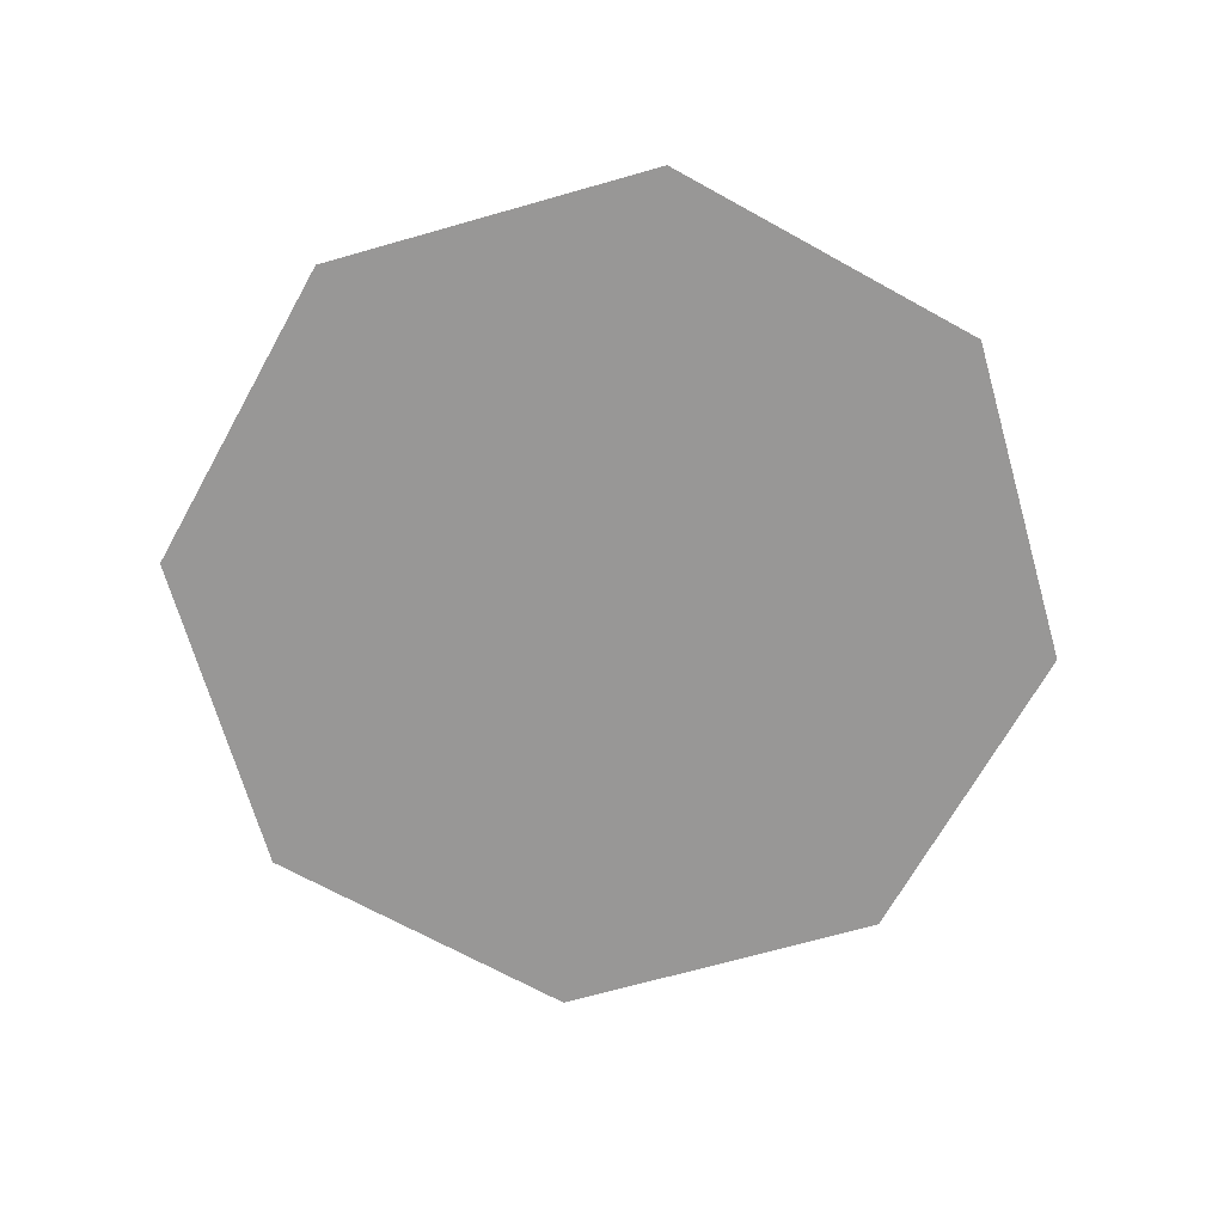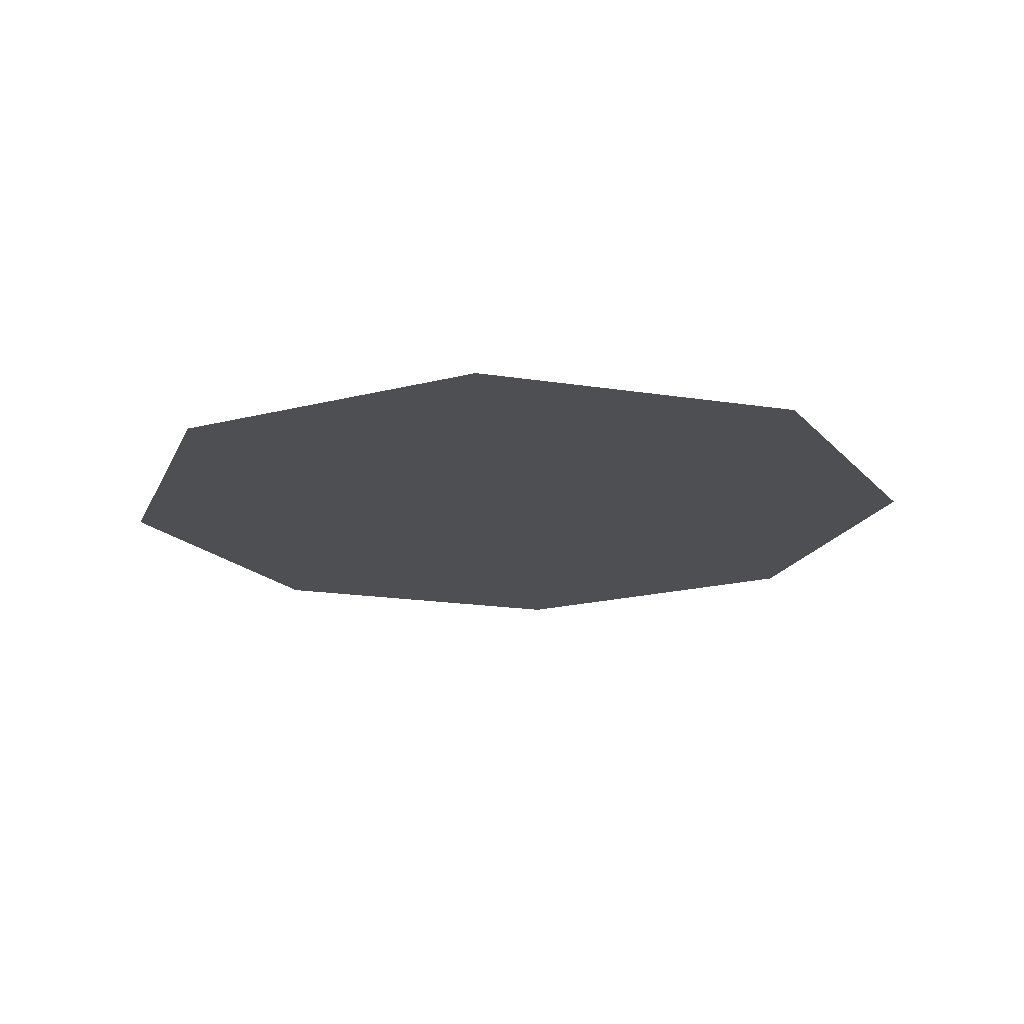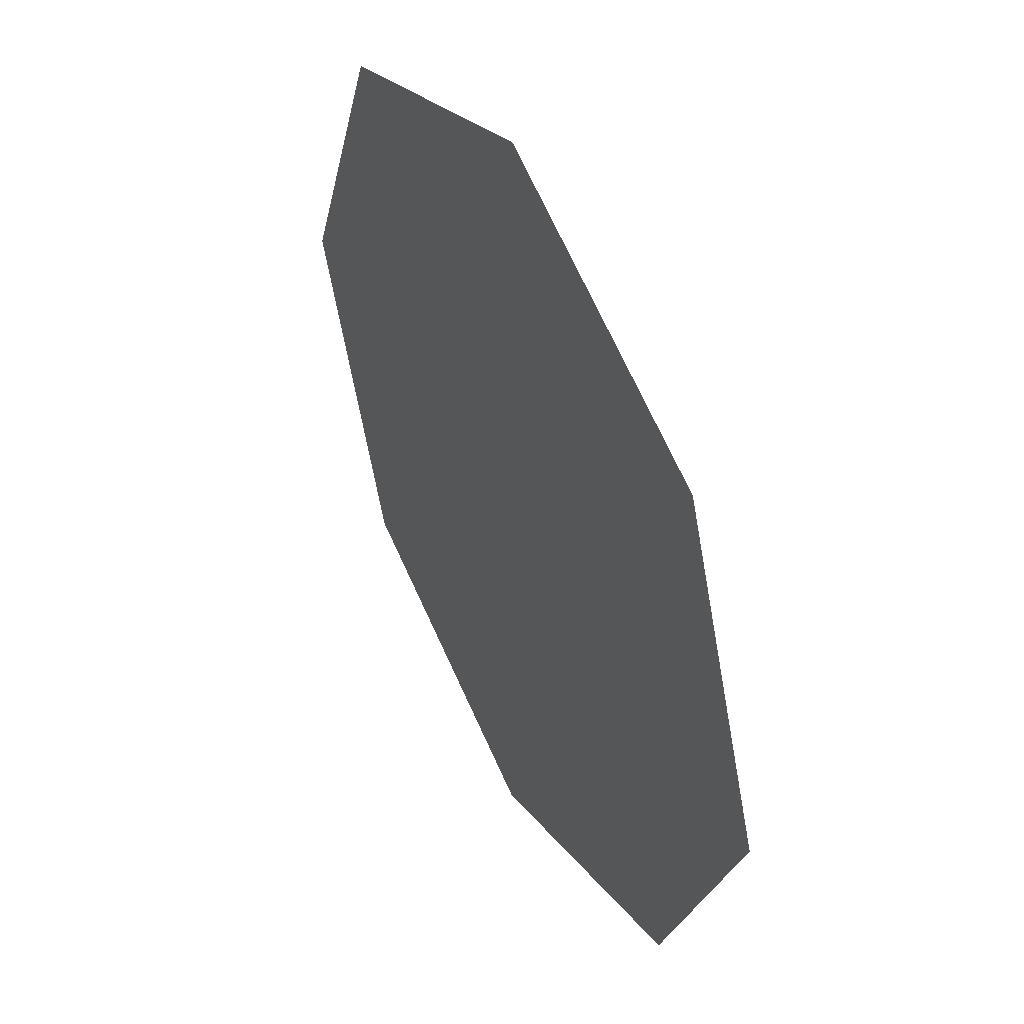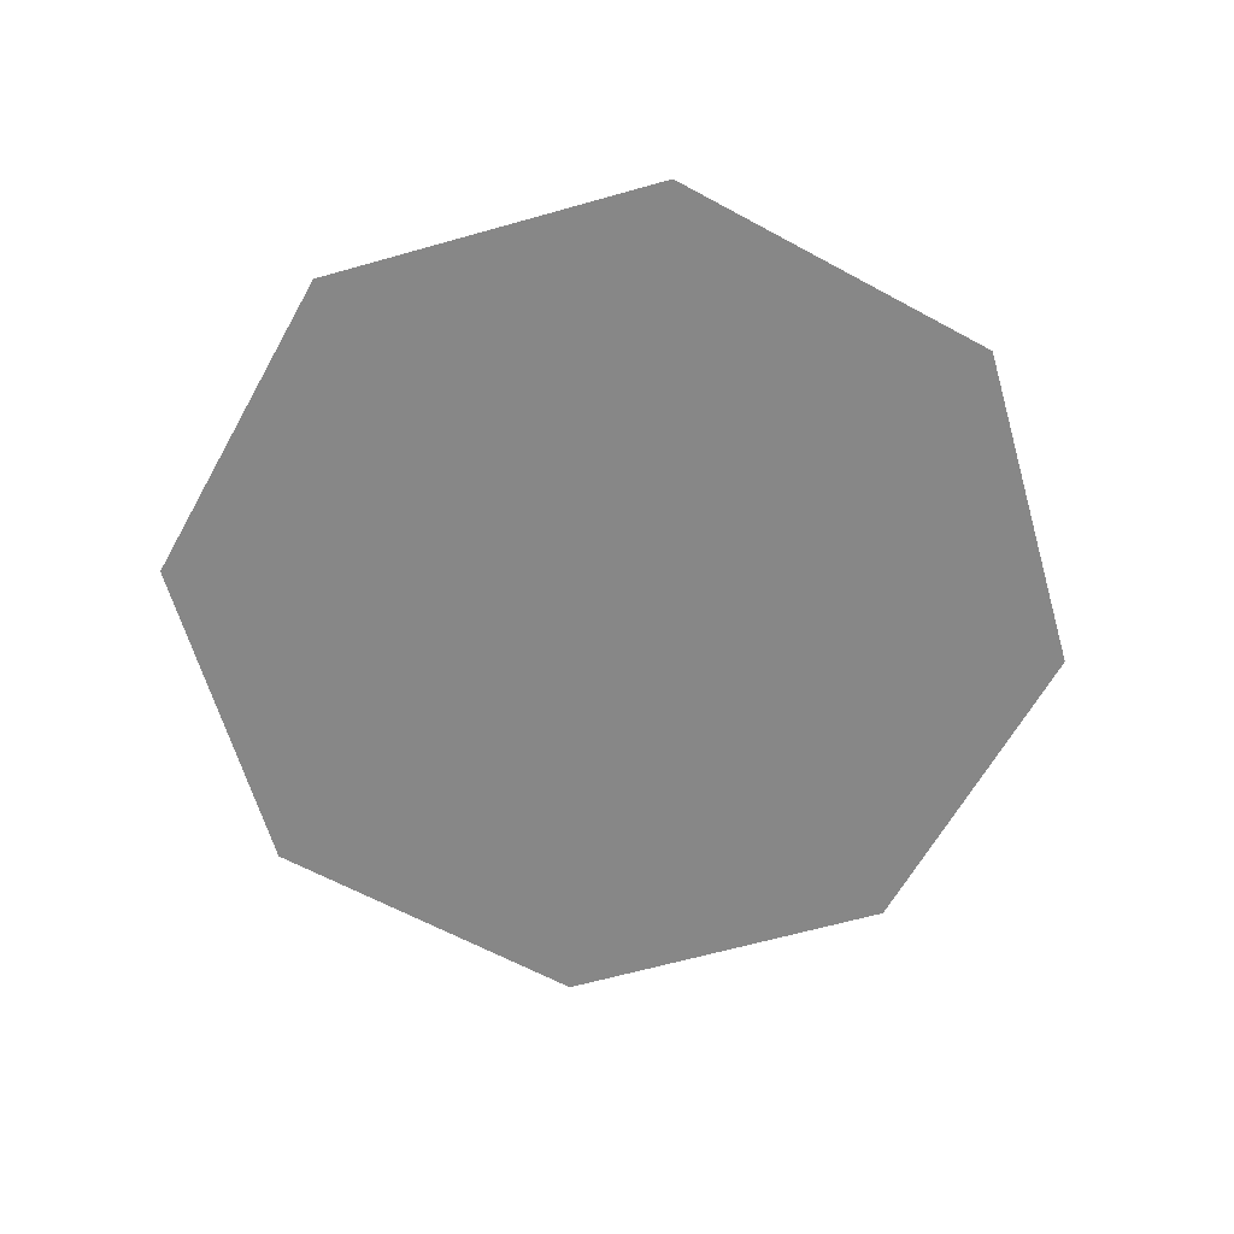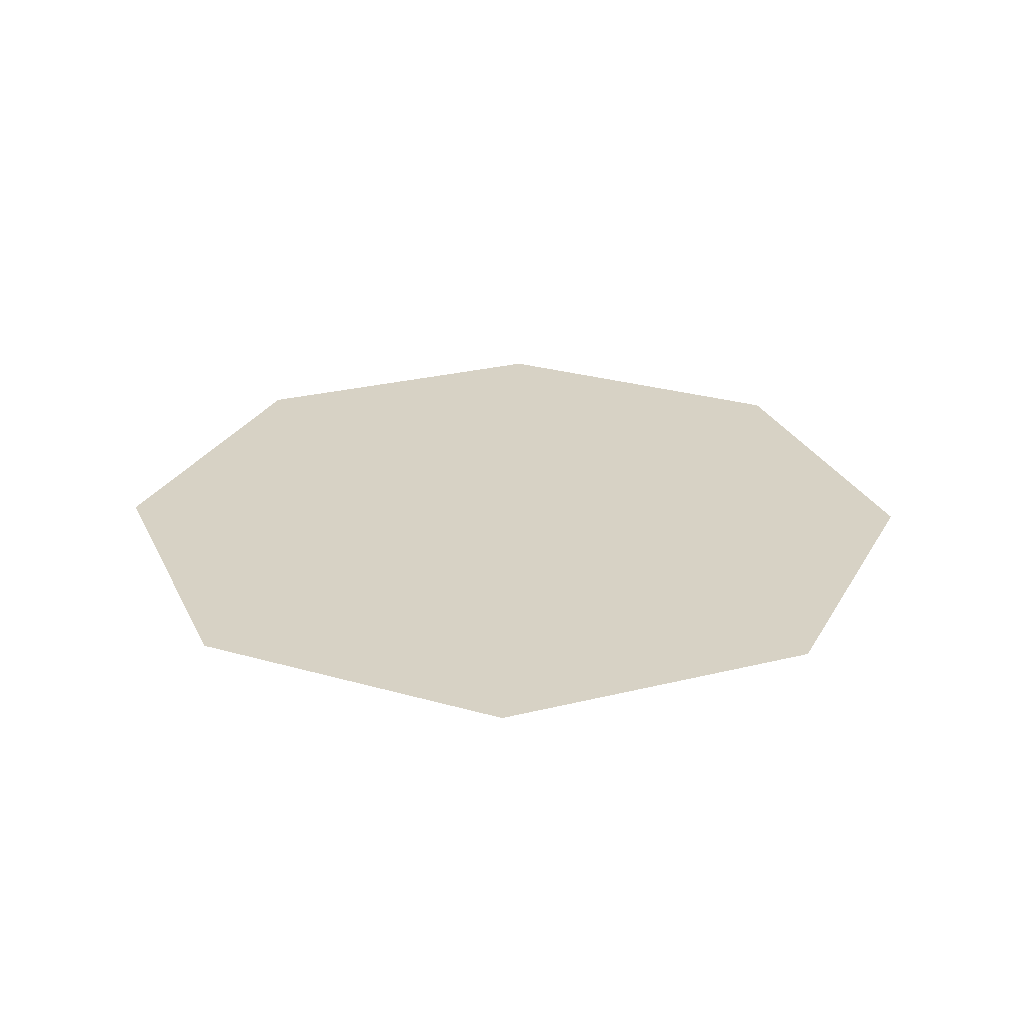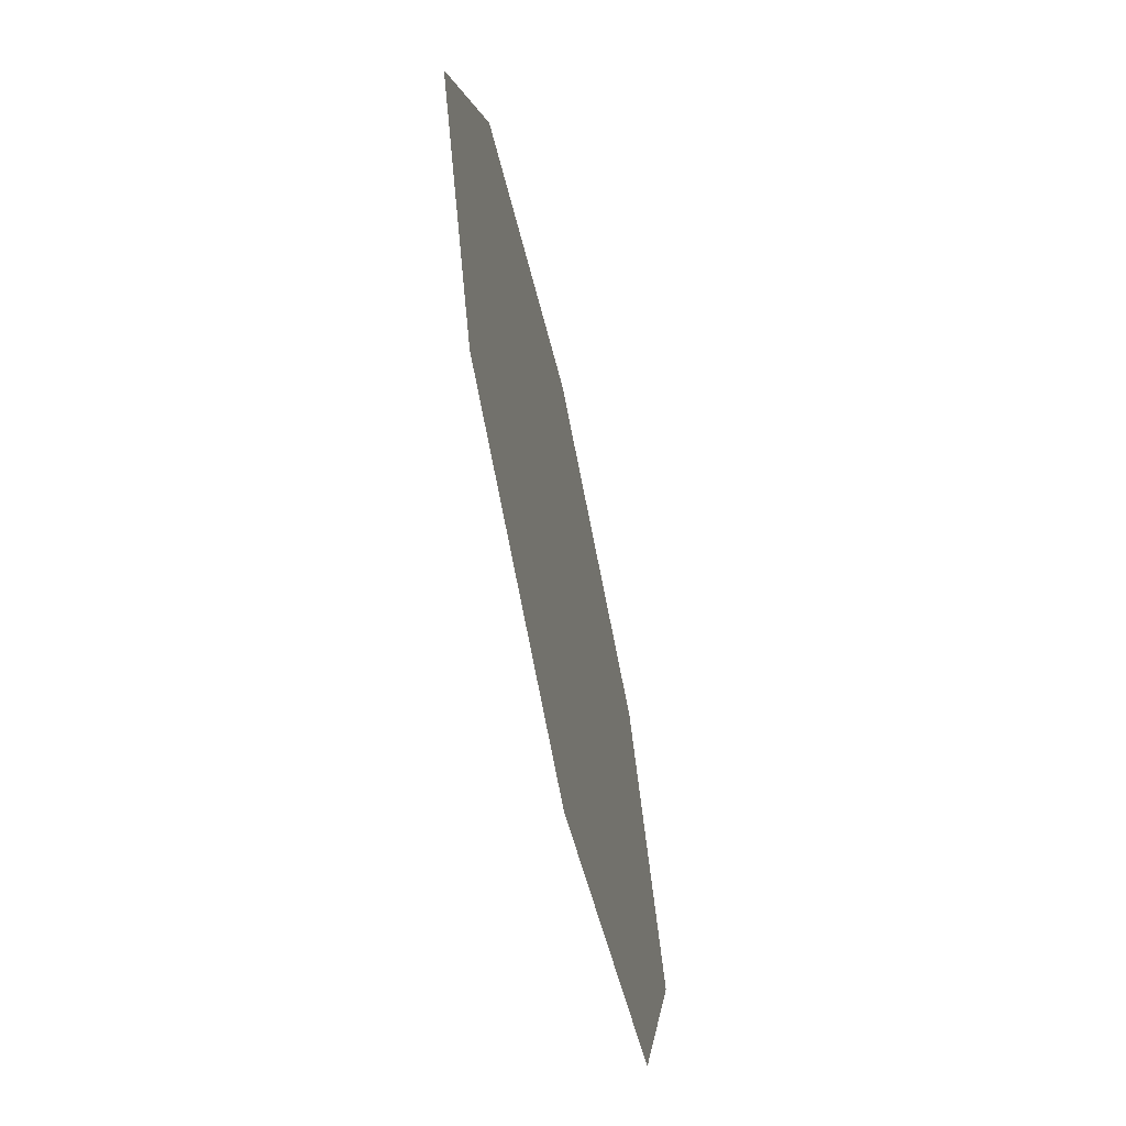
<metadata>
{"format":"obj","ext":"obj","renderer":"f3d","projection":"perspective","resolution":1024,"background":"white","views":[{"elev":-68.2,"azim":-96.5,"up":"+Y"},{"elev":-17.8,"azim":139.6,"up":"+Y"},{"elev":46.6,"azim":-117.1,"up":"+Z"},{"elev":-62.7,"azim":83.6,"up":"+Y"},{"elev":27.1,"azim":1.3,"up":"+Y"},{"elev":-66.2,"azim":102.3,"up":"+Z"}]}
</metadata>
<code>
v -0.008458 0.03112 -9.91
v -7.013 0.04564 -7.001
v 2e-06 0.01668 -1e-06
v 0.008461 0.002251 9.91
v 7.013 -0.01227 7.001
v -9.91 0.0432 0.008499
v 9.91 -0.009829 -0.008501
v -7.001 0.02523 7.013
v 7.001 0.008142 -7.013
f 1 2 3
f 4 5 3
f 3 2 6
f 3 5 7
f 6 8 3
f 7 9 3
f 3 8 4
f 3 9 1

</code>
